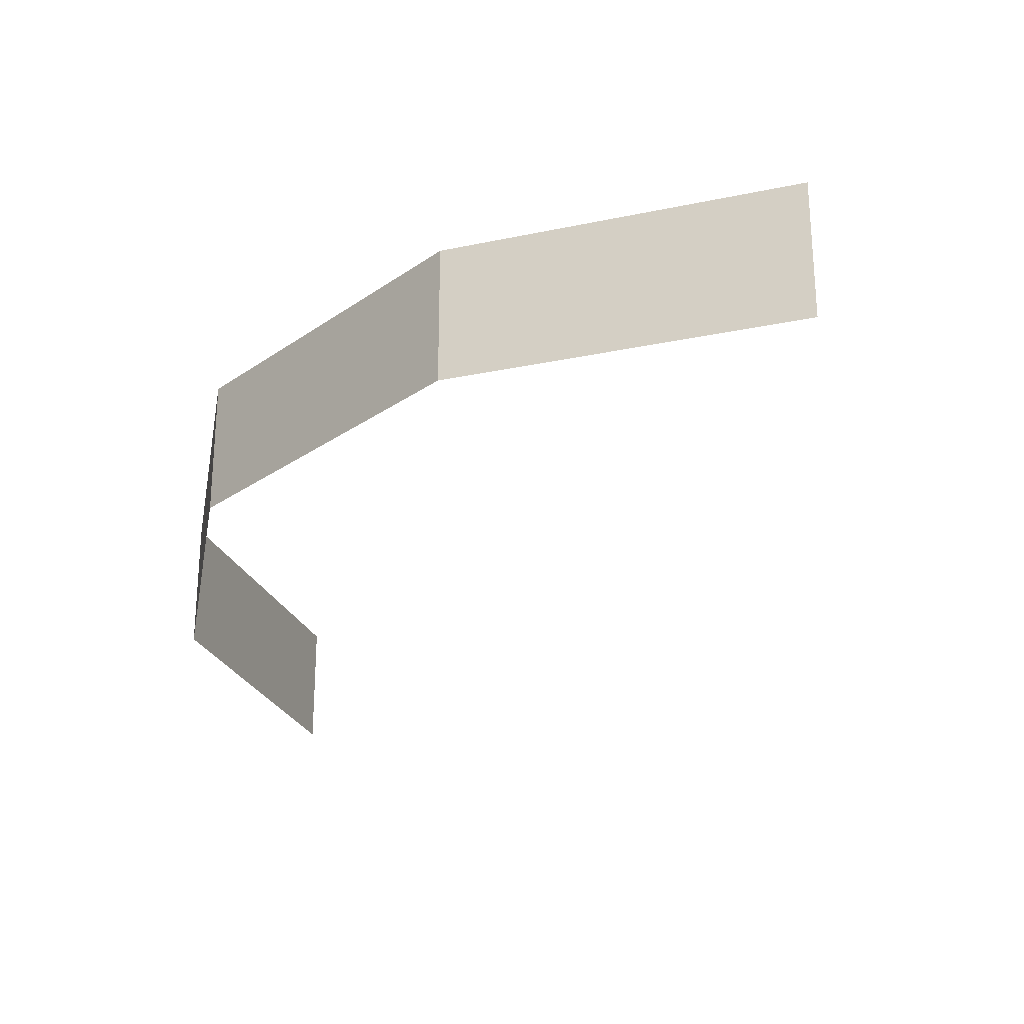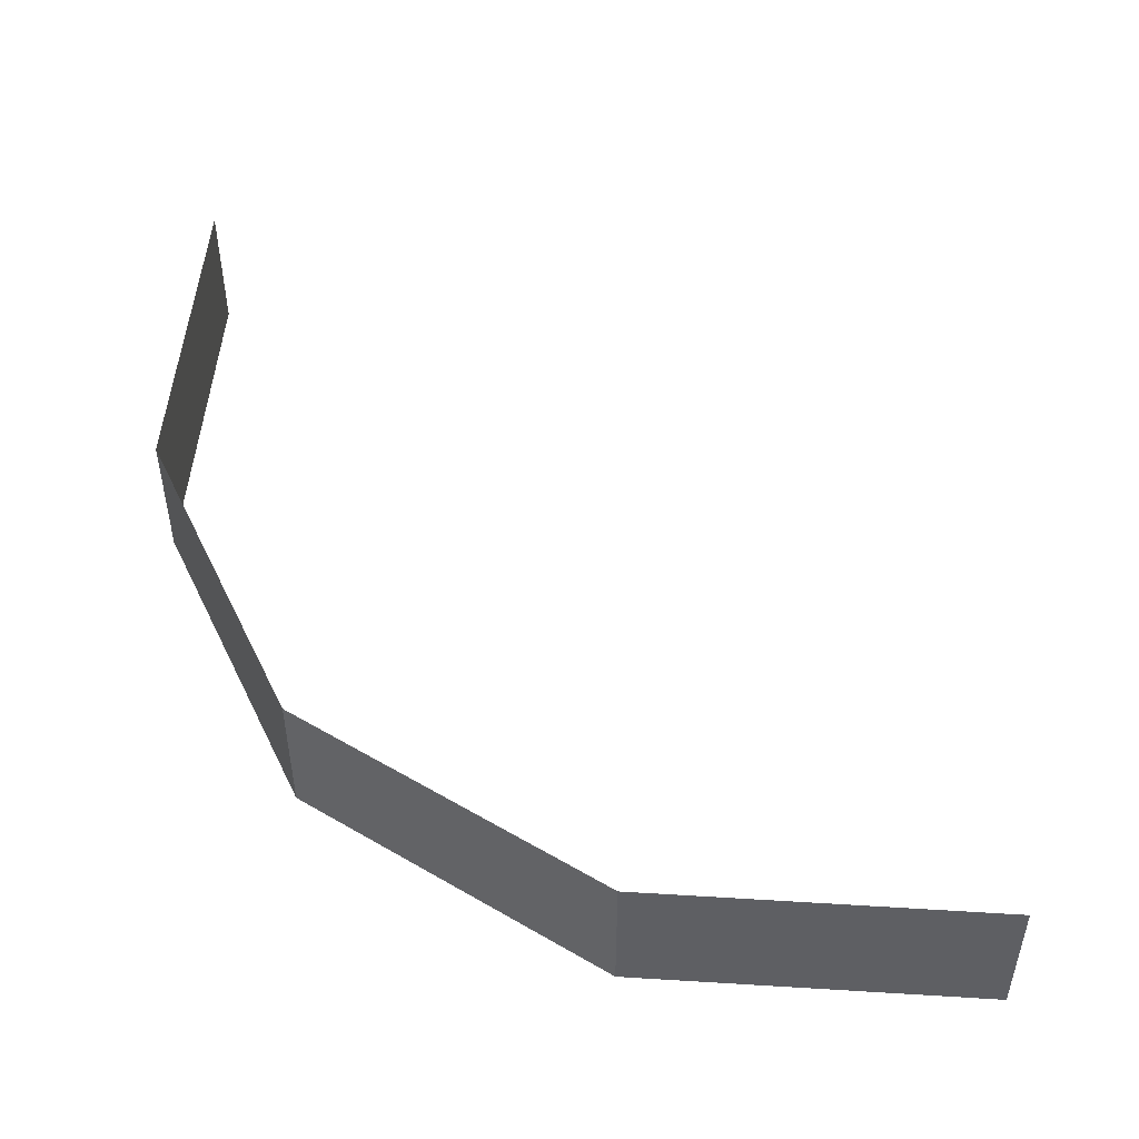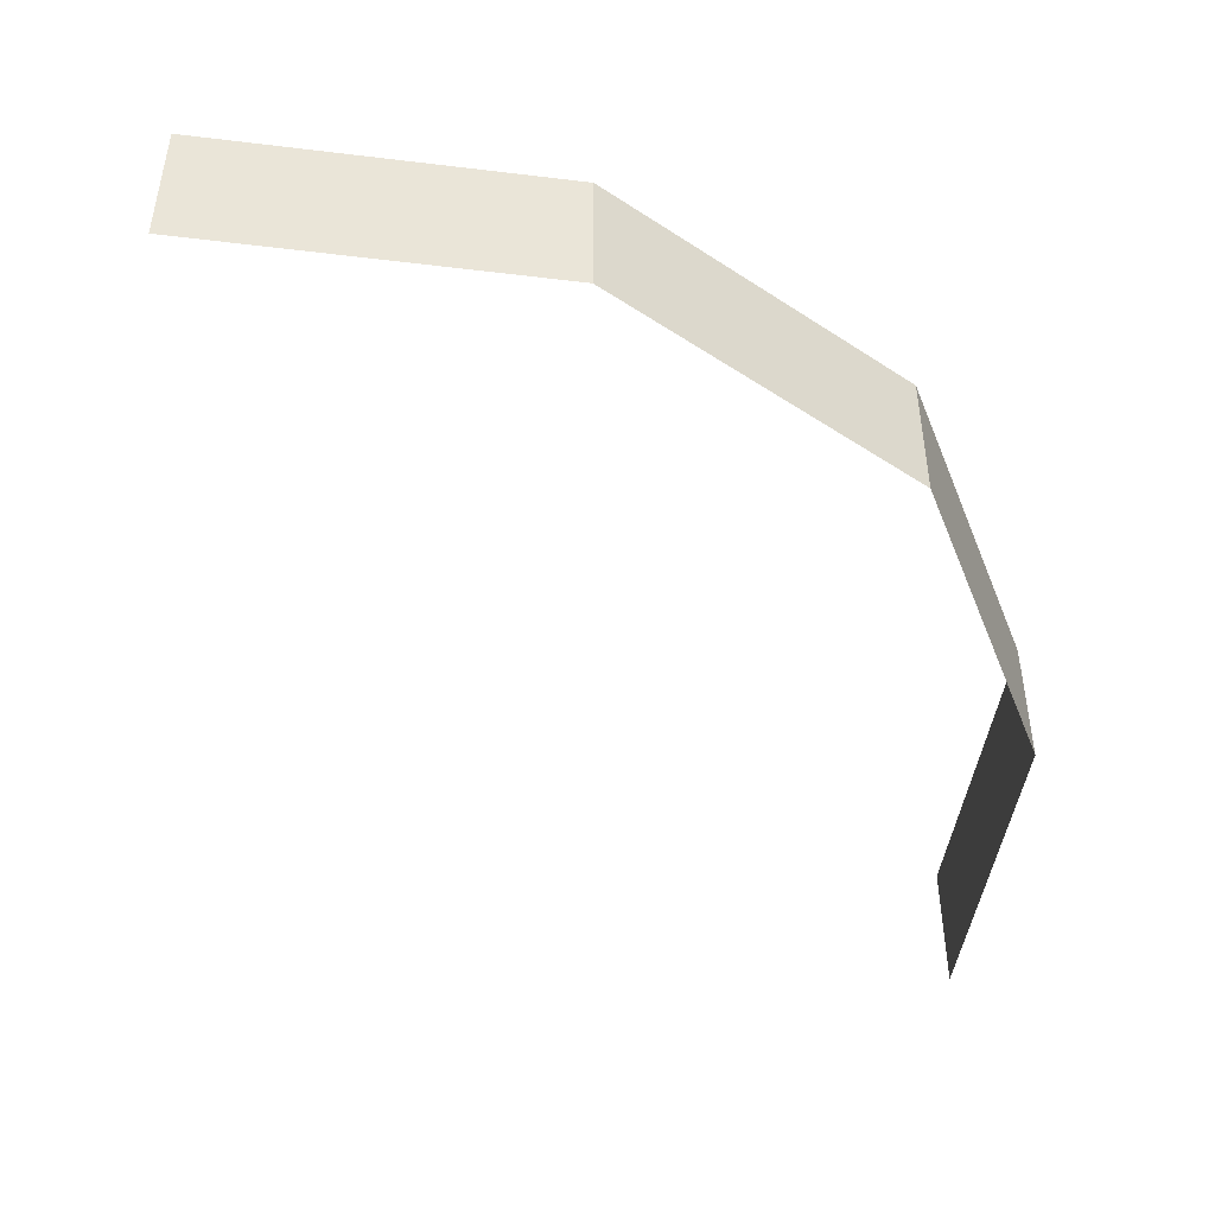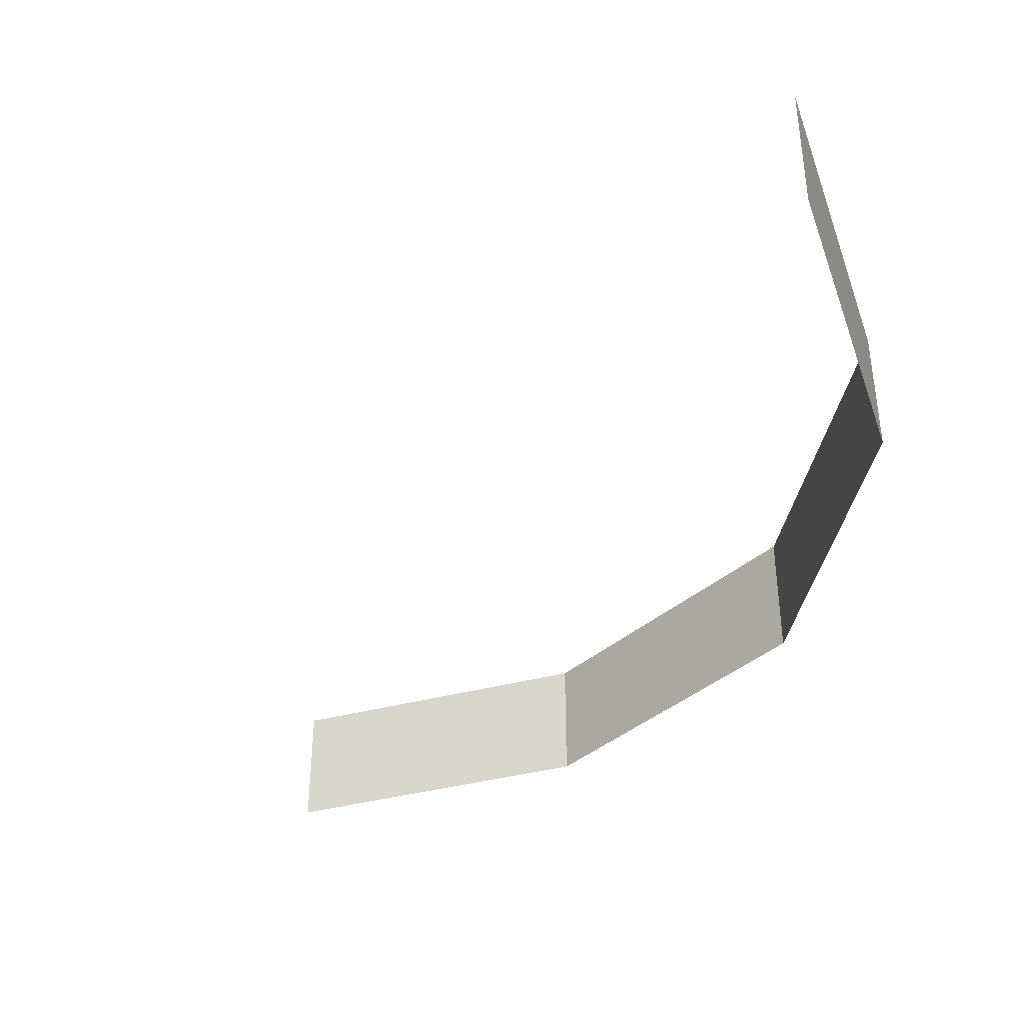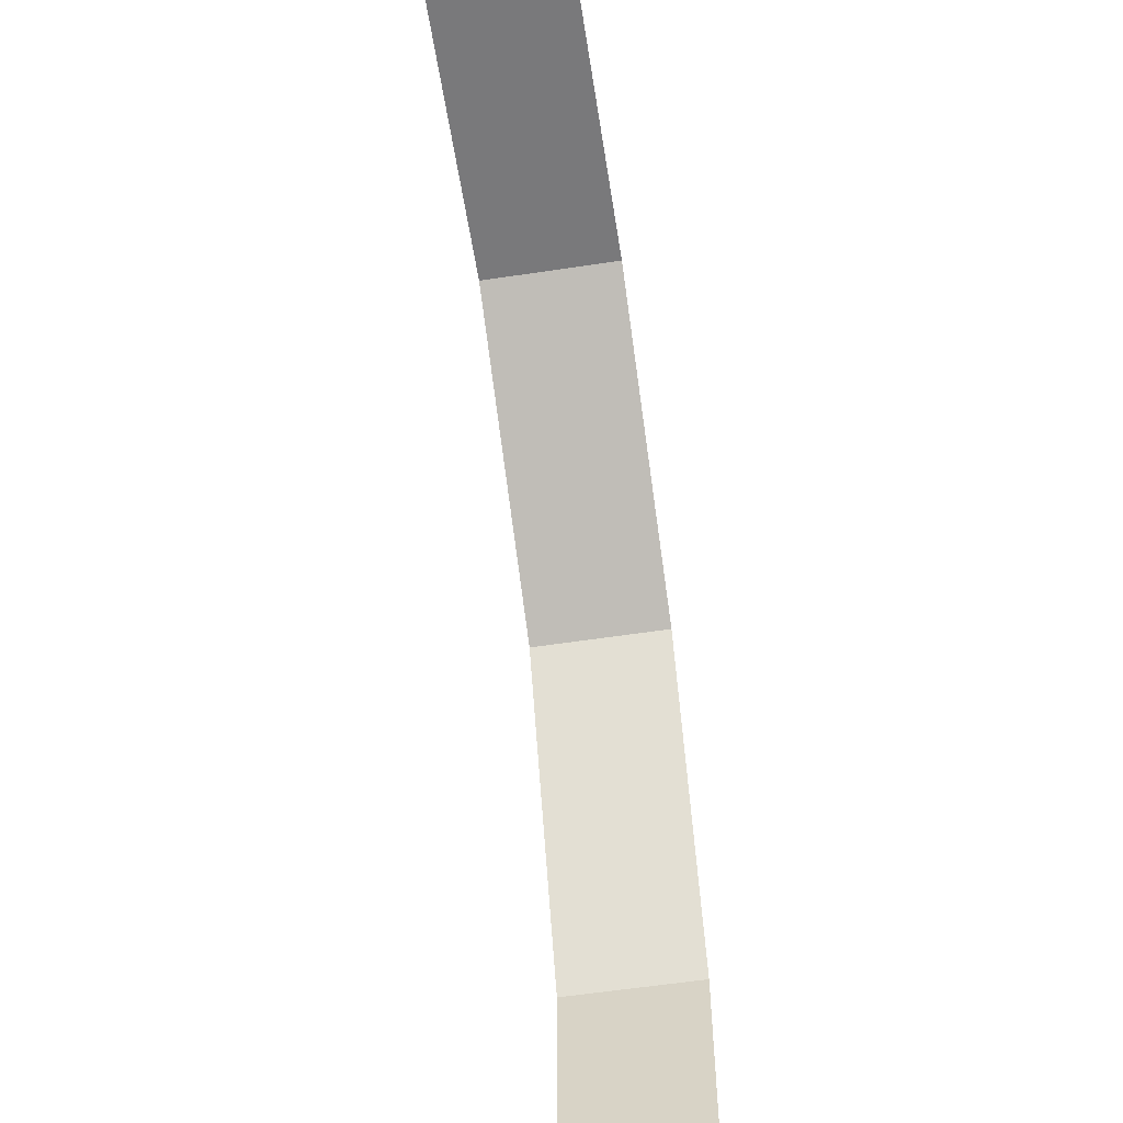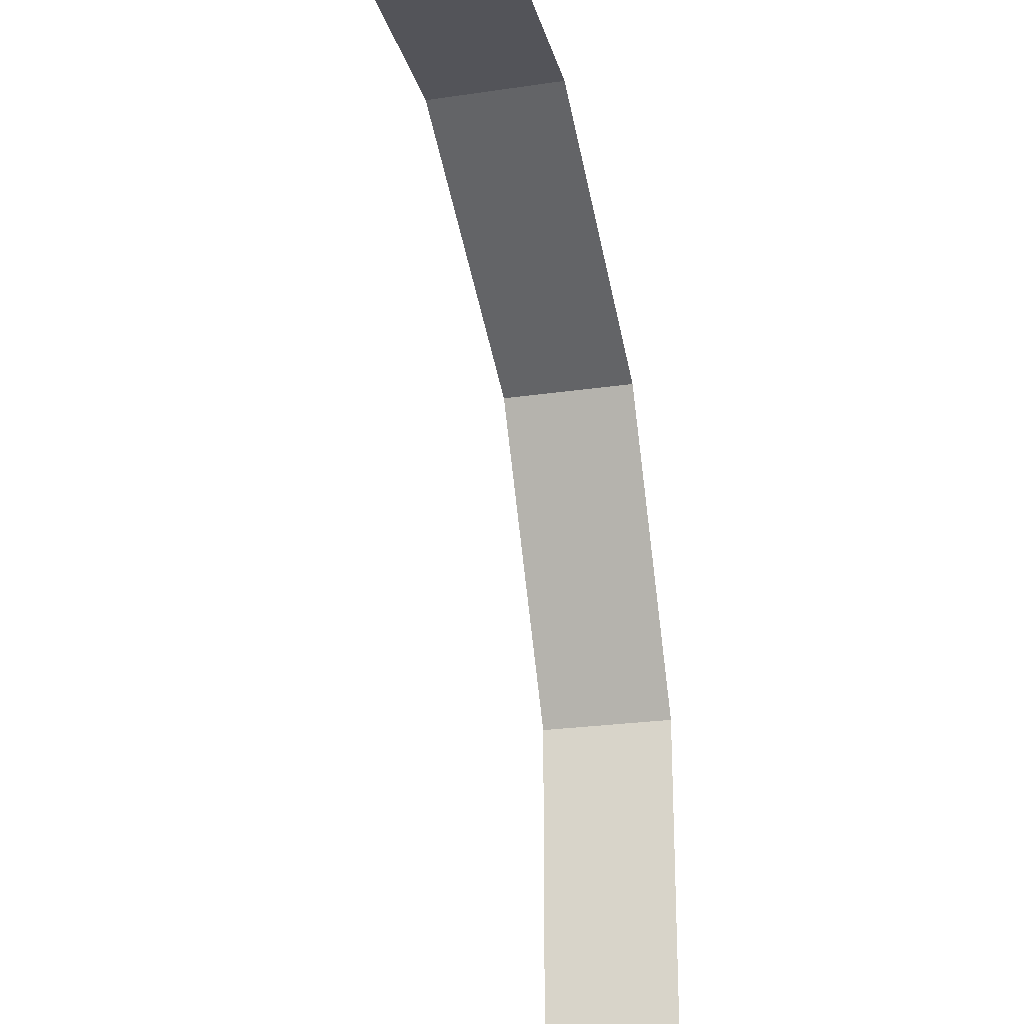
<metadata>
{"format":"obj","ext":"obj","renderer":"f3d","projection":"perspective","resolution":1024,"background":"white","views":[{"elev":-25.8,"azim":-161.4,"up":"+Z"},{"elev":49.2,"azim":-176.1,"up":"+Z"},{"elev":-46.0,"azim":82.1,"up":"+Z"},{"elev":-38.6,"azim":18.7,"up":"+Z"},{"elev":-57.9,"azim":-81.1,"up":"+Y"},{"elev":-23.8,"azim":-76.0,"up":"+Y"}]}
</metadata>
<code>
v 392 72 56
v 392 72 8
v 392 192 56
v 392 192 8
v 332 300 56
v 332 300 8
v 224 360 56
v 224 360 8
v 104 360 56
v 104 360 8
f 2 1 3 4
f 4 3 5 6
f 6 5 7 8
f 8 7 9 10

</code>
